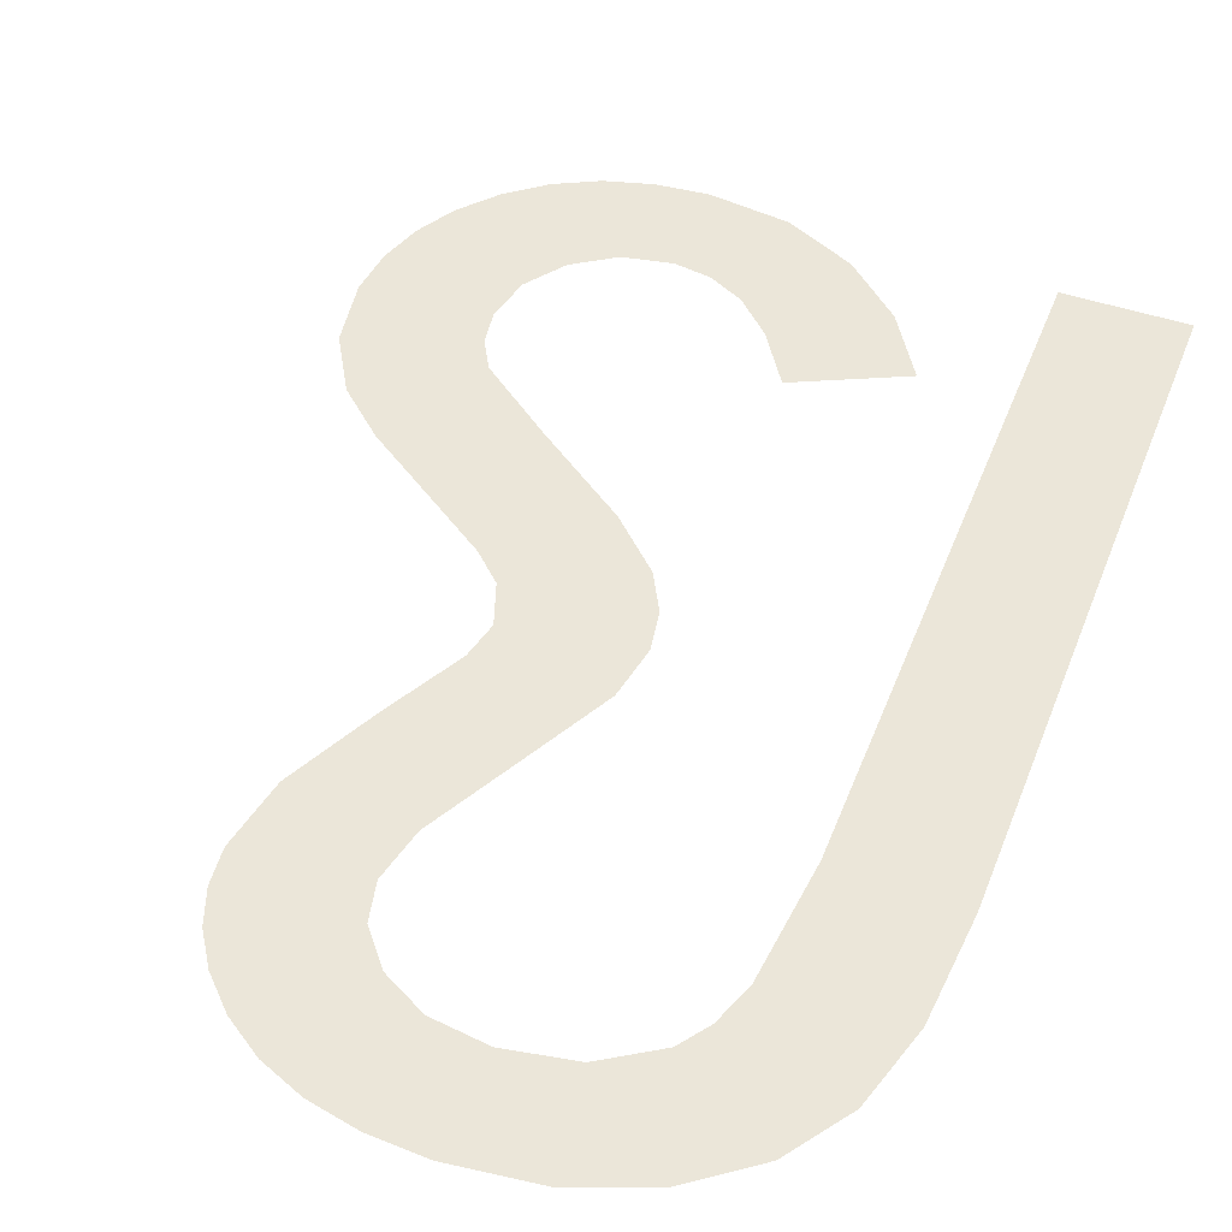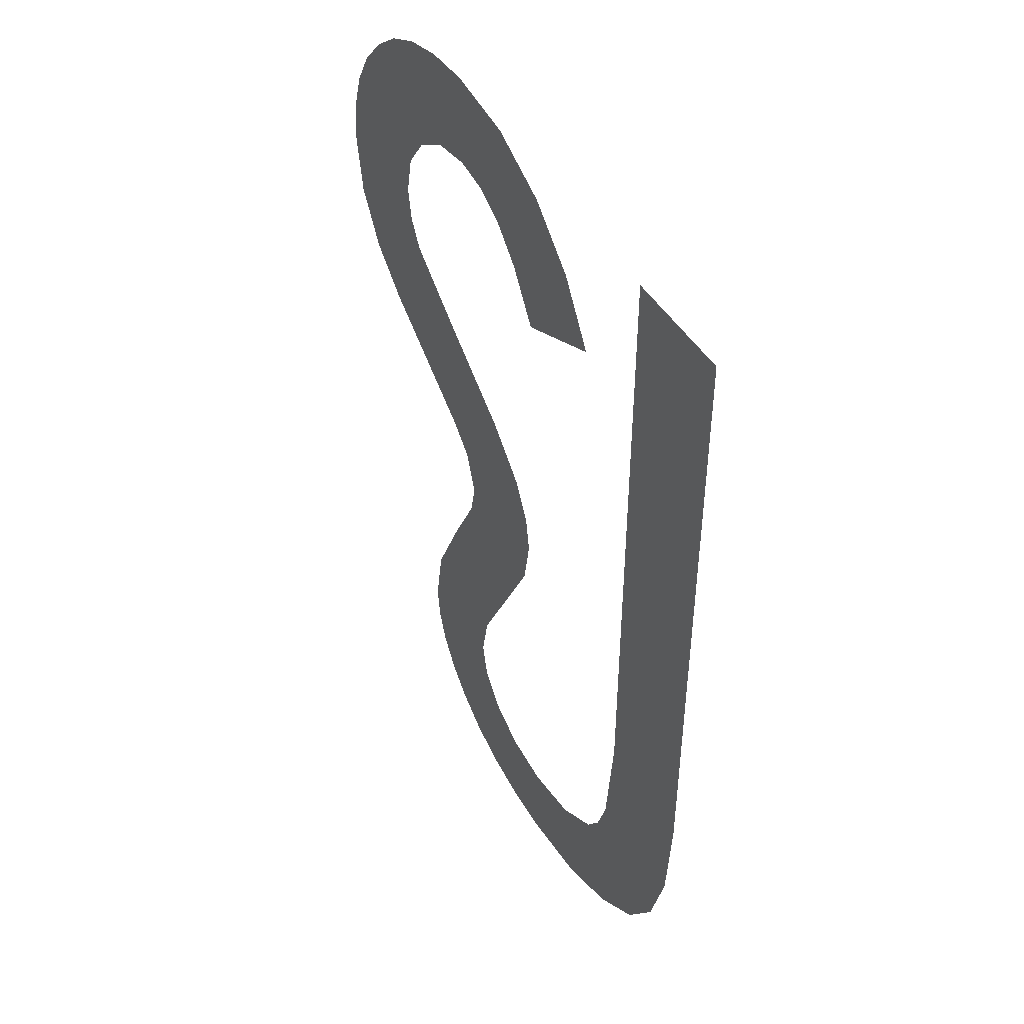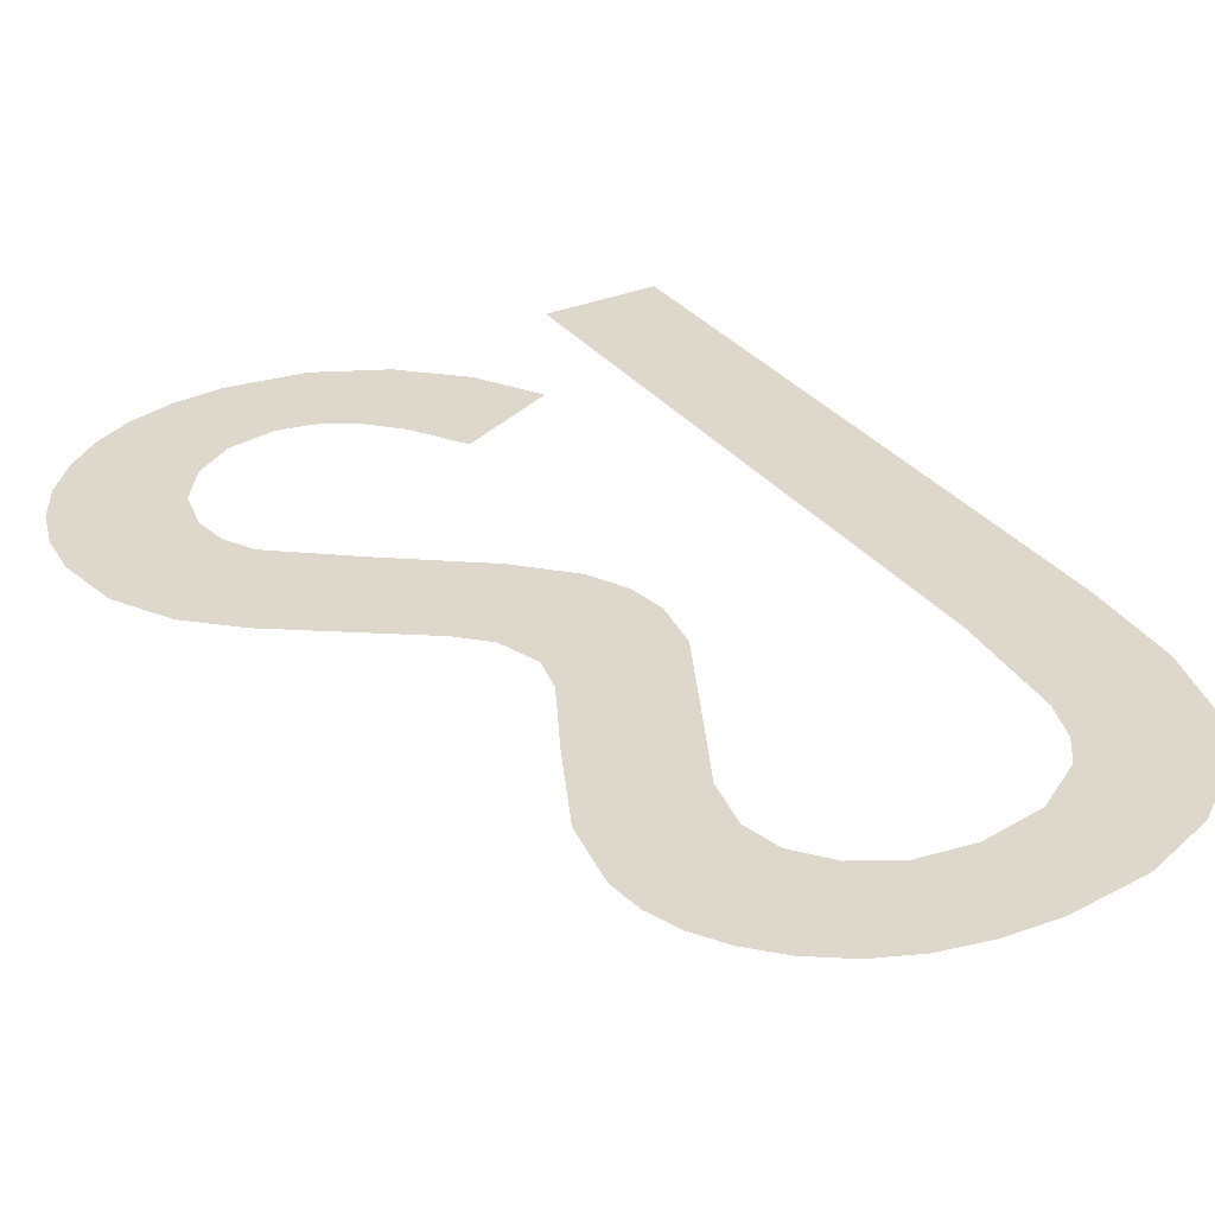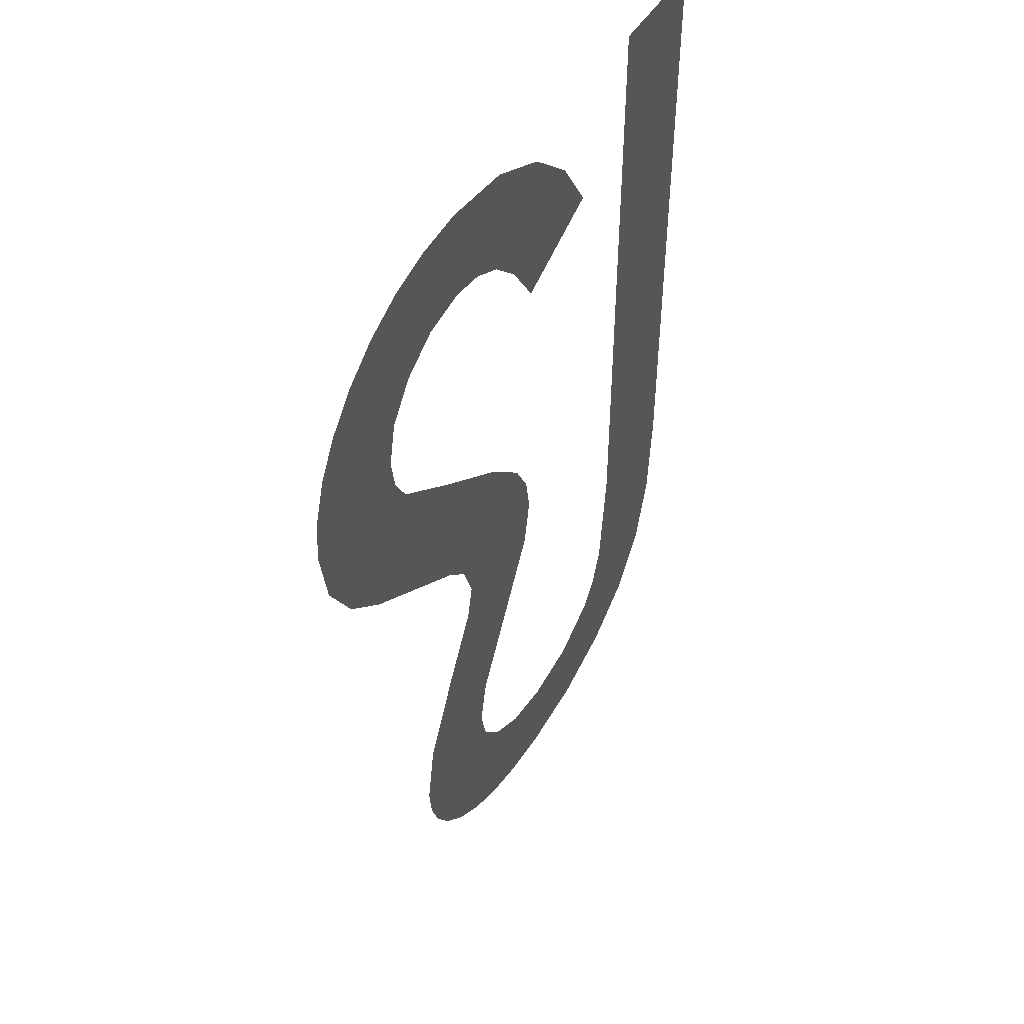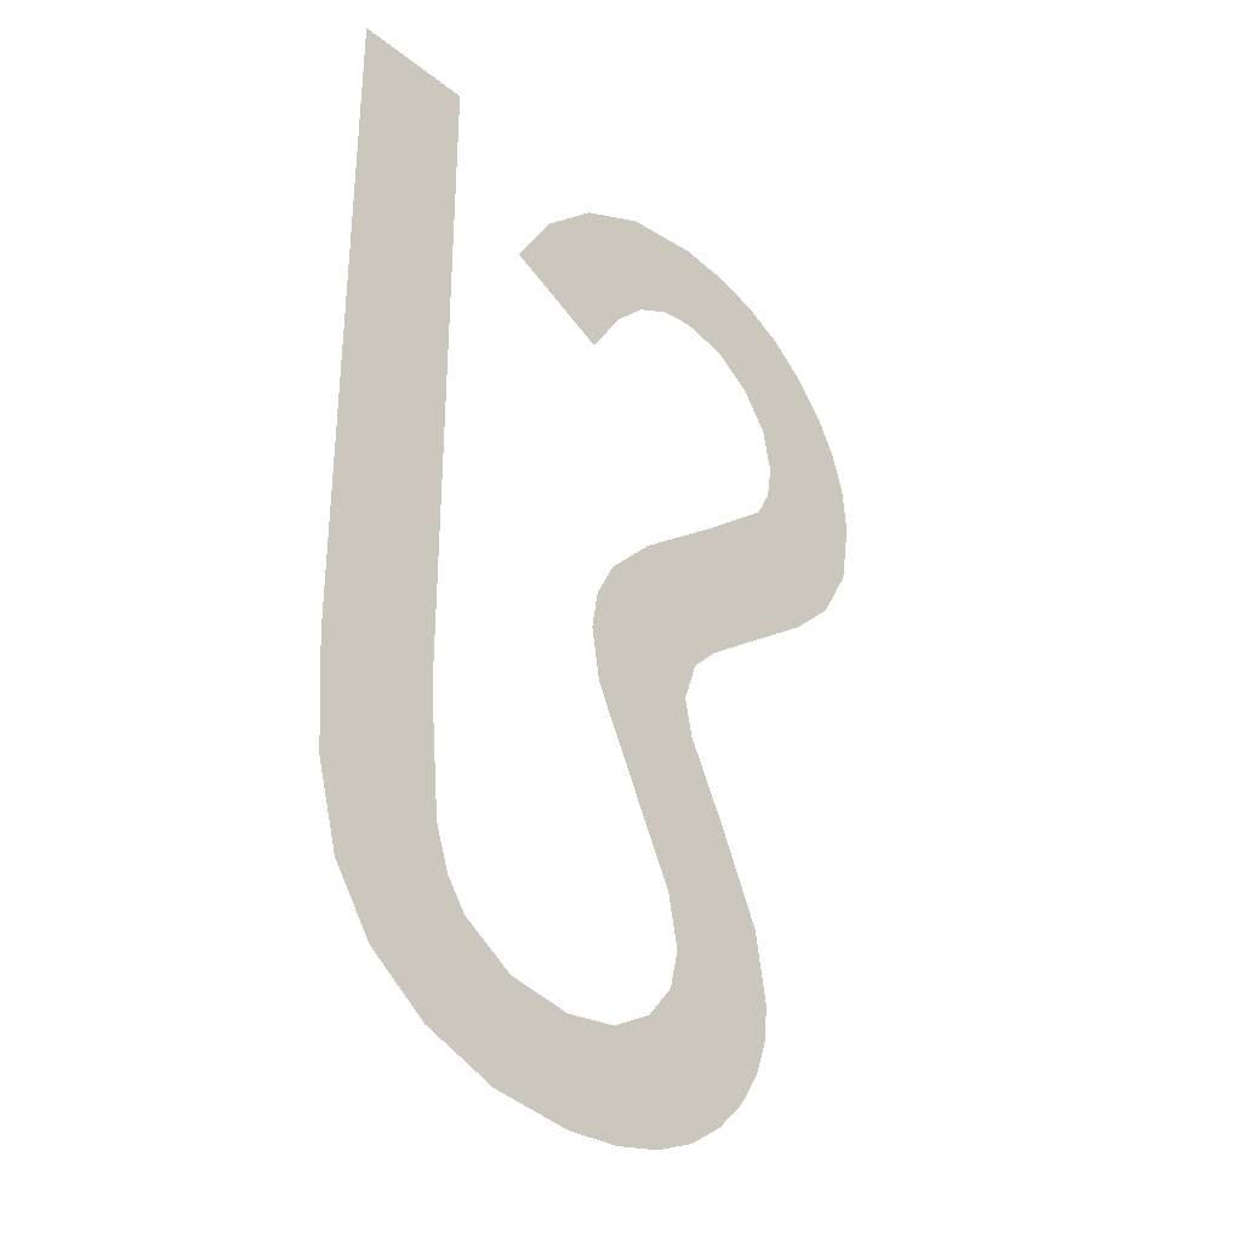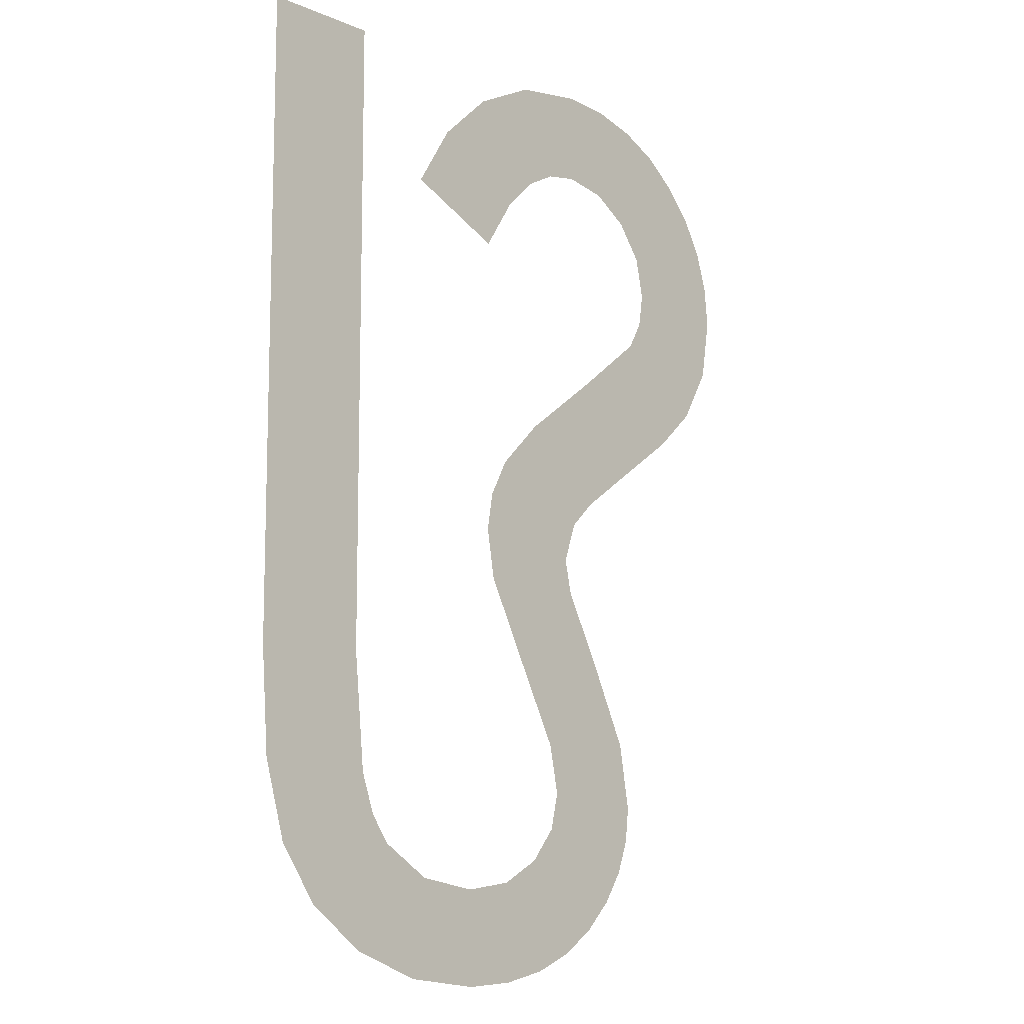
<metadata>
{"format":"obj","ext":"obj","renderer":"f3d","projection":"perspective","resolution":1024,"background":"white","views":[{"elev":47.9,"azim":-159.3,"up":"+Y"},{"elev":46.3,"azim":-119.6,"up":"+Z"},{"elev":31.3,"azim":149.1,"up":"+Y"},{"elev":49.3,"azim":120.6,"up":"+Z"},{"elev":-33.5,"azim":-47.1,"up":"+Z"},{"elev":-10.9,"azim":-45.9,"up":"+Z"}]}
</metadata>
<code>
o #ID1399
v 0.01192 0.01053 -0.01864
v 0.01184 0.01053 -0.01607
v 0.0114 0.01053 -0.01826
v 0.01194 0.01053 -0.01713
v 0.01206 0.01053 -0.01748
v 0.01256 0.01053 -0.01889
v 0.01224 0.01053 -0.01773
v 0.01269 0.01053 -0.01802
v 0.01327 0.01053 -0.01897
v 0.01325 0.01053 -0.01811
v 0.01372 0.01053 -0.01804
v 0.01375 0.01053 -0.01894
v 0.01409 0.01053 -0.01784
v 0.01417 0.01053 -0.01884
v 0.01433 0.01053 -0.01754
v 0.01453 0.01053 -0.01869
v 0.01441 0.01053 -0.0172
v 0.01485 0.01053 -0.01847
v 0.01454 0.01053 -0.01495
v 0.01461 0.01053 -0.01527
v 0.01495 0.01053 -0.01592
v 0.0151 0.01053 -0.01821
v 0.01532 0.01053 -0.0167
v 0.01528 0.01053 -0.01793
v 0.01539 0.01053 -0.01763
v 0.01542 0.01053 -0.01731
v 0.01355 0.01053 -0.01525
v 0.01353 0.01053 -0.01445
v 0.01347 0.01053 -0.01479
v 0.0137 0.01053 -0.01411
v 0.01392 0.01053 -0.01599
v 0.01411 0.01053 -0.0137
v 0.01432 0.01053 -0.01675
v 0.01489 0.01053 -0.01312
v 0.01467 0.01053 -0.01459
v 0.0149 0.01053 -0.01435
v 0.01554 0.01053 -0.01261
v 0.01537 0.01053 -0.01402
v 0.01603 0.01053 -0.01356
v 0.01568 0.01053 -0.01236
v 0.01572 0.01053 -0.01206
v 0.01588 0.01053 -0.01052
v 0.01619 0.01053 -0.01077
v 0.01642 0.01053 -0.0132
v 0.01645 0.01053 -0.01107
v 0.0167 0.01053 -0.01271
v 0.01664 0.01053 -0.0114
v 0.01675 0.01053 -0.01176
v 0.01679 0.01053 -0.01214
v 0.01347 0.01053 -0.01201
v 0.01291 0.01053 -0.01103
v 0.01257 0.01053 -0.01159
v 0.0134 0.01053 -0.01058
v 0.01399 0.01053 -0.01029
v 0.01376 0.01053 -0.01155
v 0.01405 0.01053 -0.01126
v 0.01468 0.01053 -0.01019
v 0.01435 0.01053 -0.0111
v 0.01466 0.01053 -0.01105
v 0.01507 0.01053 -0.01112
v 0.01512 0.01053 -0.01023
v 0.01541 0.01053 -0.01135
v 0.01552 0.01053 -0.01034
v 0.01564 0.01053 -0.01168
v 0.01087 0.01053 -0.01706
v 0.0108 0.01053 -0.01034
v 0.0108 0.01053 -0.01612
v 0.01184 0.01053 -0.01034
v 0.01106 0.01053 -0.01775
v 0.01184 0.01053 -0.01607
v 0.0114 0.01053 -0.01826
v 0.01184 0.01053 -0.01034
v 0.01106 0.01053 -0.01775
v 0.01087 0.01053 -0.01706
v 0.0108 0.01053 -0.01034
v 0.0108 0.01053 -0.01612
v 0.01572 0.01053 -0.01206
v 0.01564 0.01053 -0.01168
v 0.01588 0.01053 -0.01052
v 0.01552 0.01053 -0.01034
v 0.01541 0.01053 -0.01135
v 0.01512 0.01053 -0.01023
v 0.01507 0.01053 -0.01112
v 0.01468 0.01053 -0.01019
v 0.01466 0.01053 -0.01105
v 0.01435 0.01053 -0.0111
v 0.01405 0.01053 -0.01126
v 0.01399 0.01053 -0.01029
v 0.01376 0.01053 -0.01155
v 0.01347 0.01053 -0.01201
v 0.0134 0.01053 -0.01058
v 0.01291 0.01053 -0.01103
v 0.01257 0.01053 -0.01159
v 0.01679 0.01053 -0.01214
v 0.0167 0.01053 -0.01271
v 0.01675 0.01053 -0.01176
v 0.01664 0.01053 -0.0114
v 0.01645 0.01053 -0.01107
v 0.01642 0.01053 -0.0132
v 0.01619 0.01053 -0.01077
v 0.01603 0.01053 -0.01356
v 0.01568 0.01053 -0.01236
v 0.01554 0.01053 -0.01261
v 0.01537 0.01053 -0.01402
v 0.0149 0.01053 -0.01435
v 0.01489 0.01053 -0.01312
v 0.01467 0.01053 -0.01459
v 0.01454 0.01053 -0.01495
v 0.01453 0.01053 -0.01869
v 0.01441 0.01053 -0.0172
v 0.01432 0.01053 -0.01675
v 0.01411 0.01053 -0.0137
v 0.01392 0.01053 -0.01599
v 0.0137 0.01053 -0.01411
v 0.01355 0.01053 -0.01525
v 0.01353 0.01053 -0.01445
v 0.01347 0.01053 -0.01479
v 0.01542 0.01053 -0.01731
v 0.01539 0.01053 -0.01763
v 0.01532 0.01053 -0.0167
v 0.01528 0.01053 -0.01793
v 0.0151 0.01053 -0.01821
v 0.01495 0.01053 -0.01592
v 0.01485 0.01053 -0.01847
v 0.01461 0.01053 -0.01527
v 0.01433 0.01053 -0.01754
v 0.01417 0.01053 -0.01884
v 0.01409 0.01053 -0.01784
v 0.01375 0.01053 -0.01894
v 0.01372 0.01053 -0.01804
v 0.01327 0.01053 -0.01897
v 0.01325 0.01053 -0.01811
v 0.01269 0.01053 -0.01802
v 0.01256 0.01053 -0.01889
v 0.01224 0.01053 -0.01773
v 0.01206 0.01053 -0.01748
v 0.01192 0.01053 -0.01864
v 0.01194 0.01053 -0.01713
f 1 2 3
f 2 1 4
f 4 1 5
f 5 1 6
f 5 6 7
f 7 6 8
f 8 6 9
f 8 9 10
f 10 9 11
f 11 9 12
f 11 12 13
f 13 12 14
f 13 14 15
f 15 14 16
f 15 16 17
f 18 19 16
f 19 18 20
f 20 18 21
f 21 18 22
f 21 22 23
f 23 22 24
f 23 24 25
f 23 25 26
f 27 28 29
f 28 27 30
f 30 27 31
f 30 31 32
f 32 31 33
f 32 33 19
f 32 19 34
f 19 33 17
f 19 17 16
f 34 19 35
f 34 35 36
f 34 36 37
f 37 36 38
f 37 38 39
f 37 39 40
f 40 39 41
f 41 39 42
f 42 39 43
f 43 39 44
f 43 44 45
f 45 44 46
f 45 46 47
f 47 46 48
f 48 46 49
f 50 51 52
f 51 50 53
f 53 50 54
f 54 50 55
f 54 55 56
f 54 56 57
f 57 56 58
f 57 58 59
f 57 59 60
f 57 60 61
f 61 60 62
f 61 62 63
f 63 62 64
f 63 64 42
f 42 64 41
f 65 66 67
f 66 65 68
f 68 65 69
f 68 69 3
f 68 3 2
f 70 71 72
f 71 73 72
f 73 74 72
f 72 74 75
f 76 75 74
f 77 78 79
f 79 78 80
f 78 81 80
f 80 81 82
f 81 83 82
f 82 83 84
f 83 85 84
f 85 86 84
f 86 87 84
f 84 87 88
f 87 89 88
f 89 90 88
f 88 90 91
f 91 90 92
f 93 92 90
f 94 95 96
f 96 95 97
f 97 95 98
f 95 99 98
f 98 99 100
f 99 101 100
f 100 101 79
f 79 101 77
f 77 101 102
f 102 101 103
f 101 104 103
f 104 105 103
f 103 105 106
f 105 107 106
f 107 108 106
f 109 110 108
f 110 111 108
f 106 108 112
f 108 111 112
f 111 113 112
f 112 113 114
f 113 115 114
f 114 115 116
f 117 116 115
f 118 119 120
f 119 121 120
f 121 122 120
f 120 122 123
f 122 124 123
f 123 124 125
f 125 124 108
f 109 108 124
f 110 109 126
f 109 127 126
f 126 127 128
f 127 129 128
f 128 129 130
f 129 131 130
f 130 131 132
f 132 131 133
f 131 134 133
f 133 134 135
f 135 134 136
f 134 137 136
f 136 137 138
f 138 137 70
f 71 70 137

</code>
